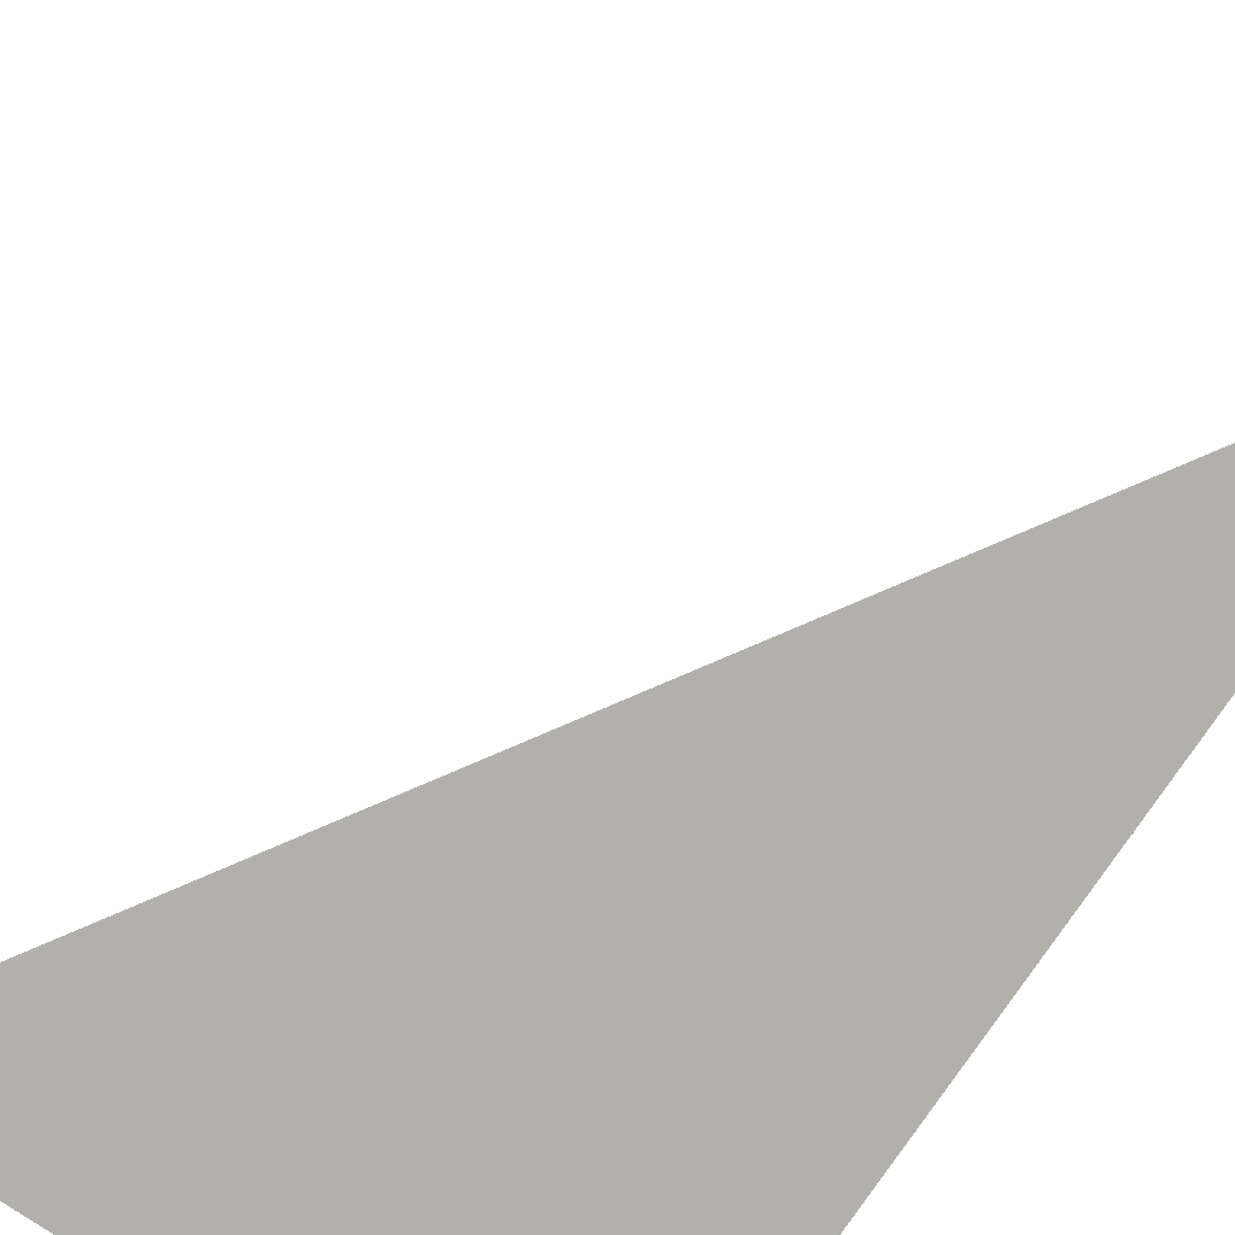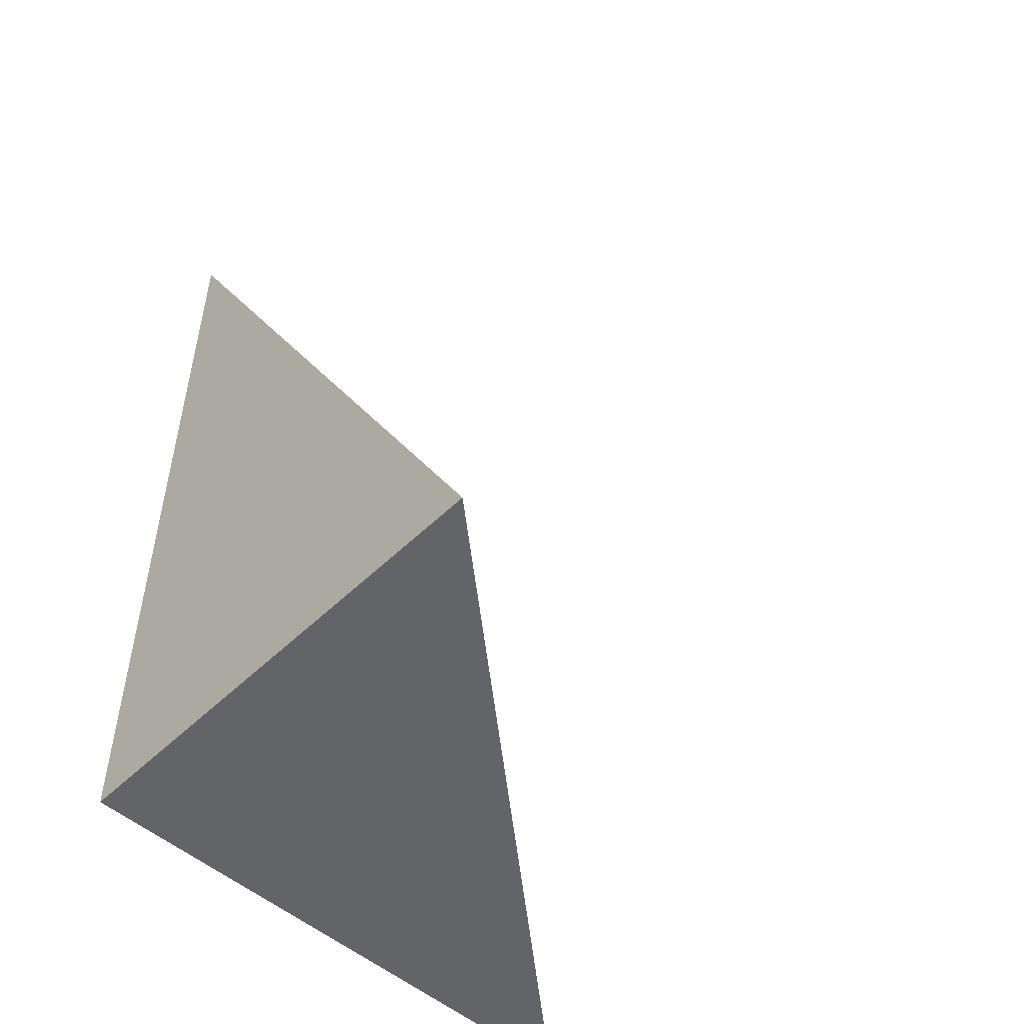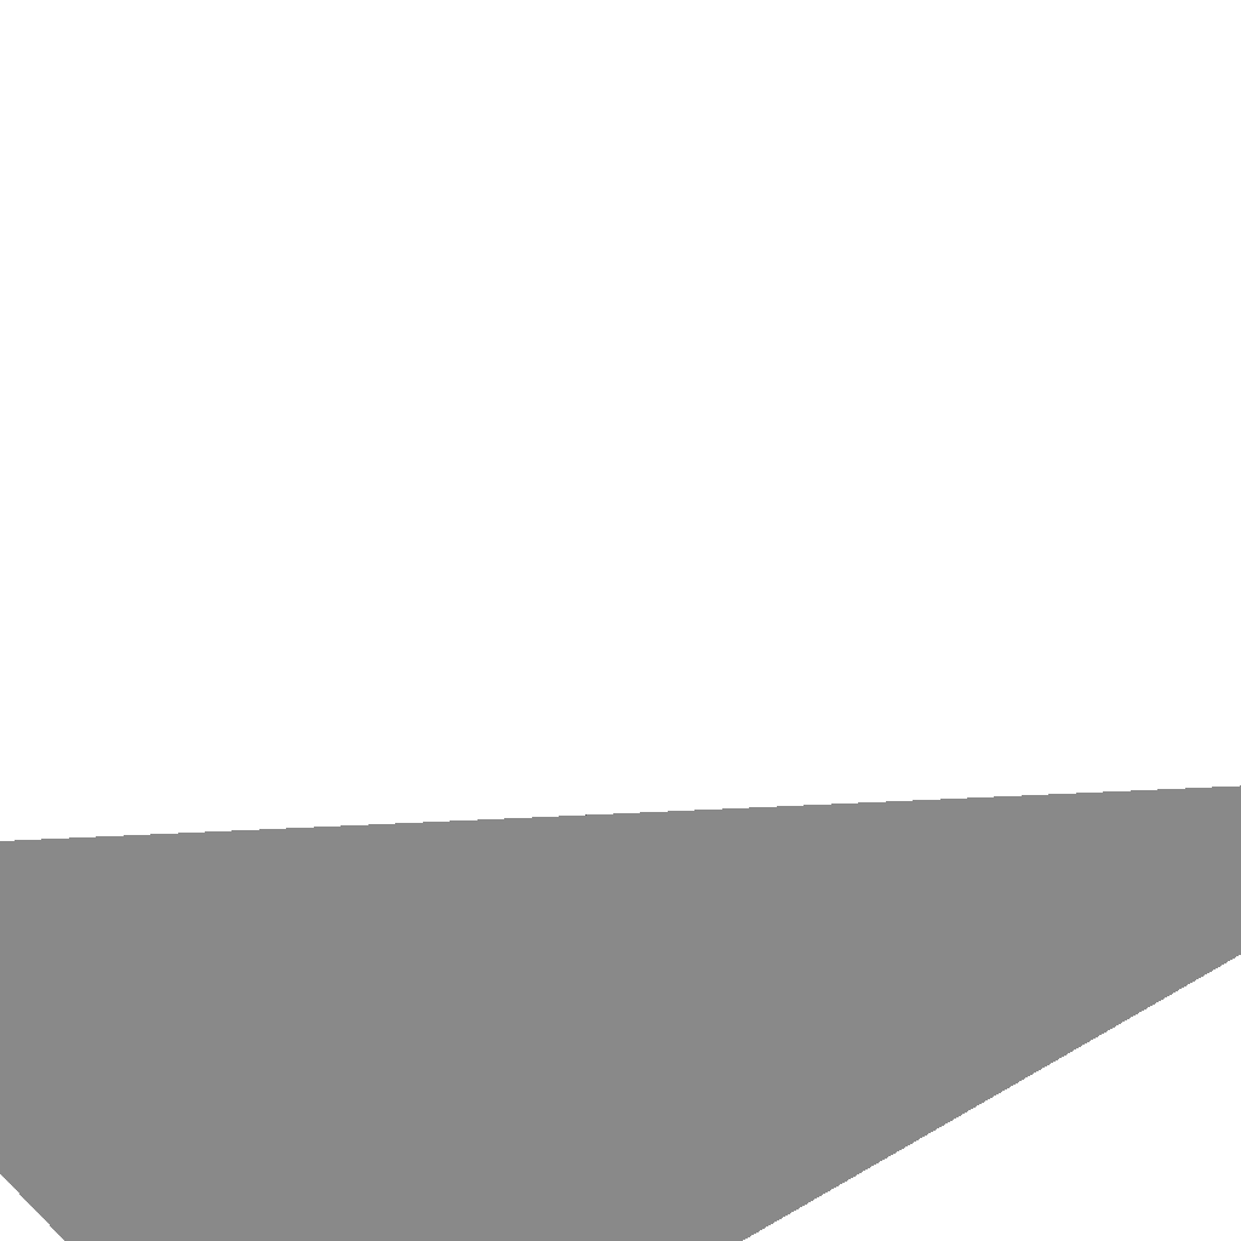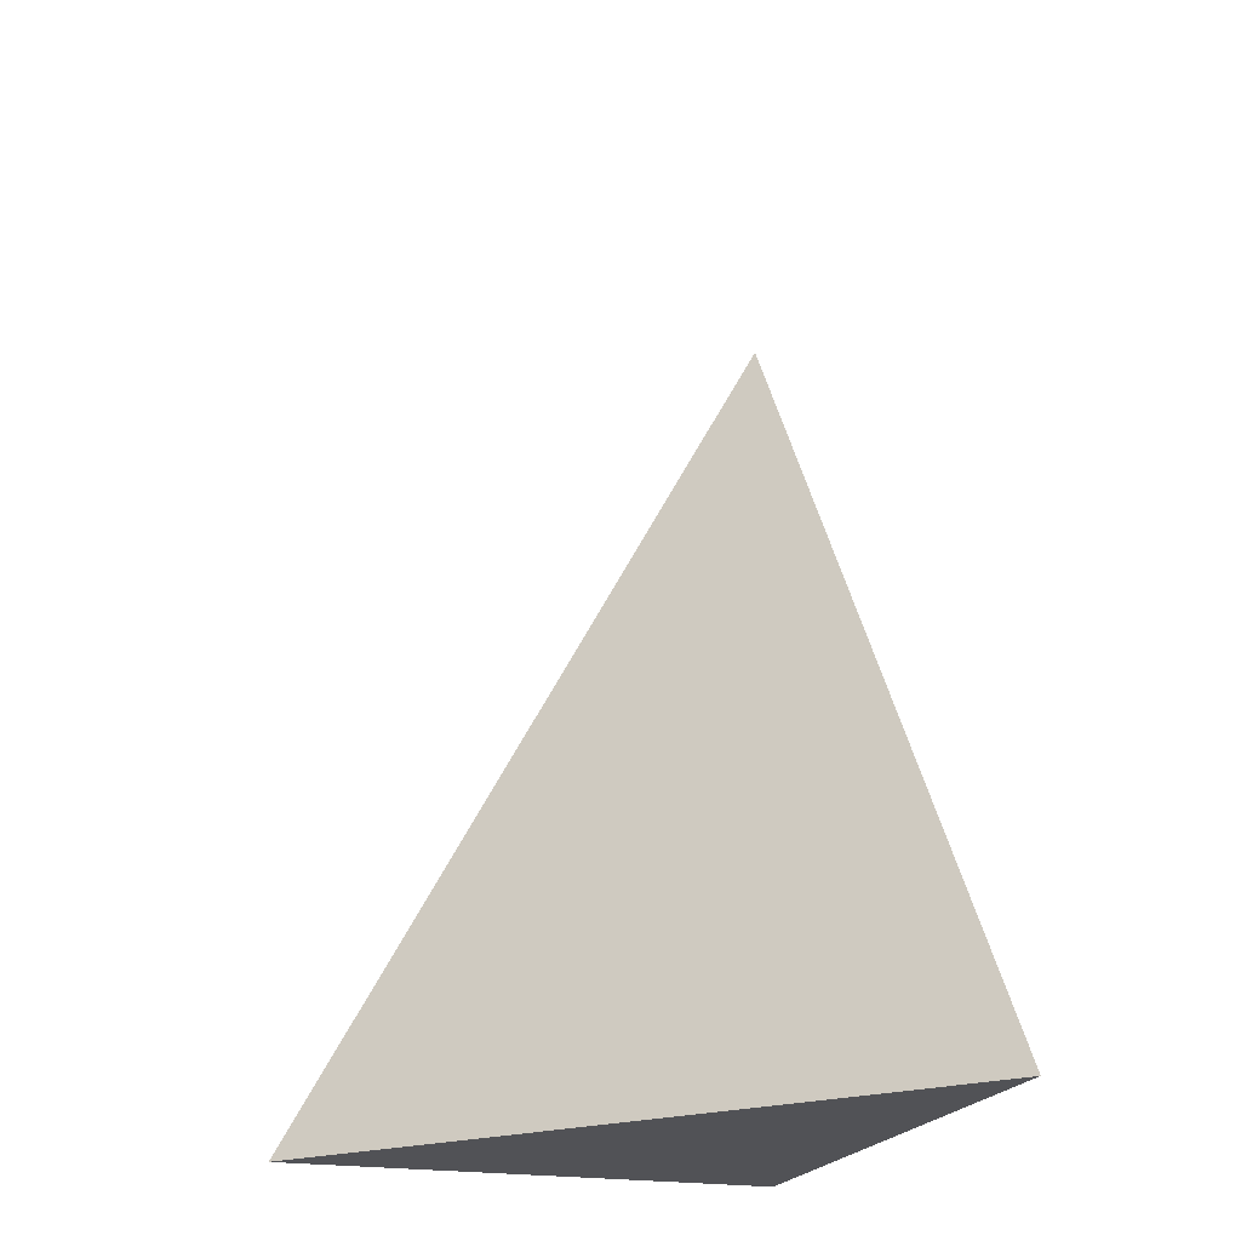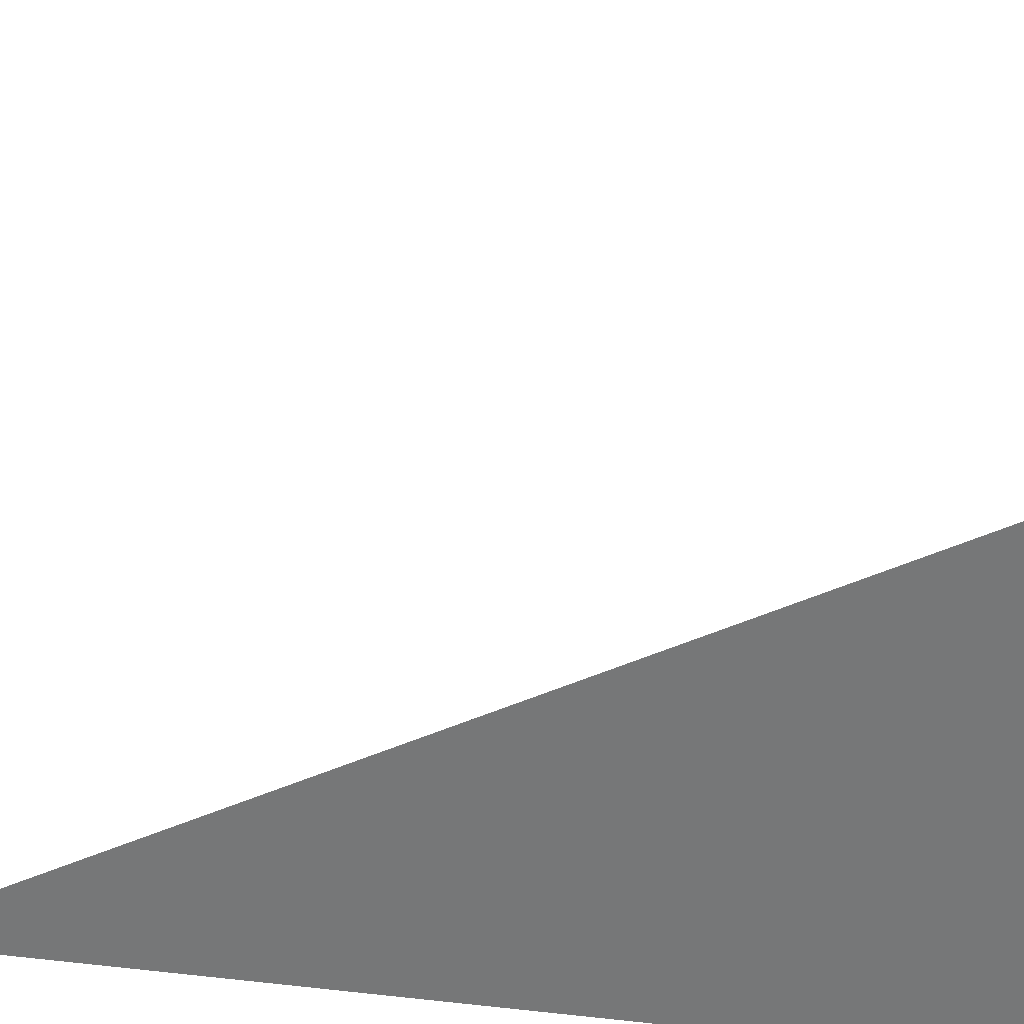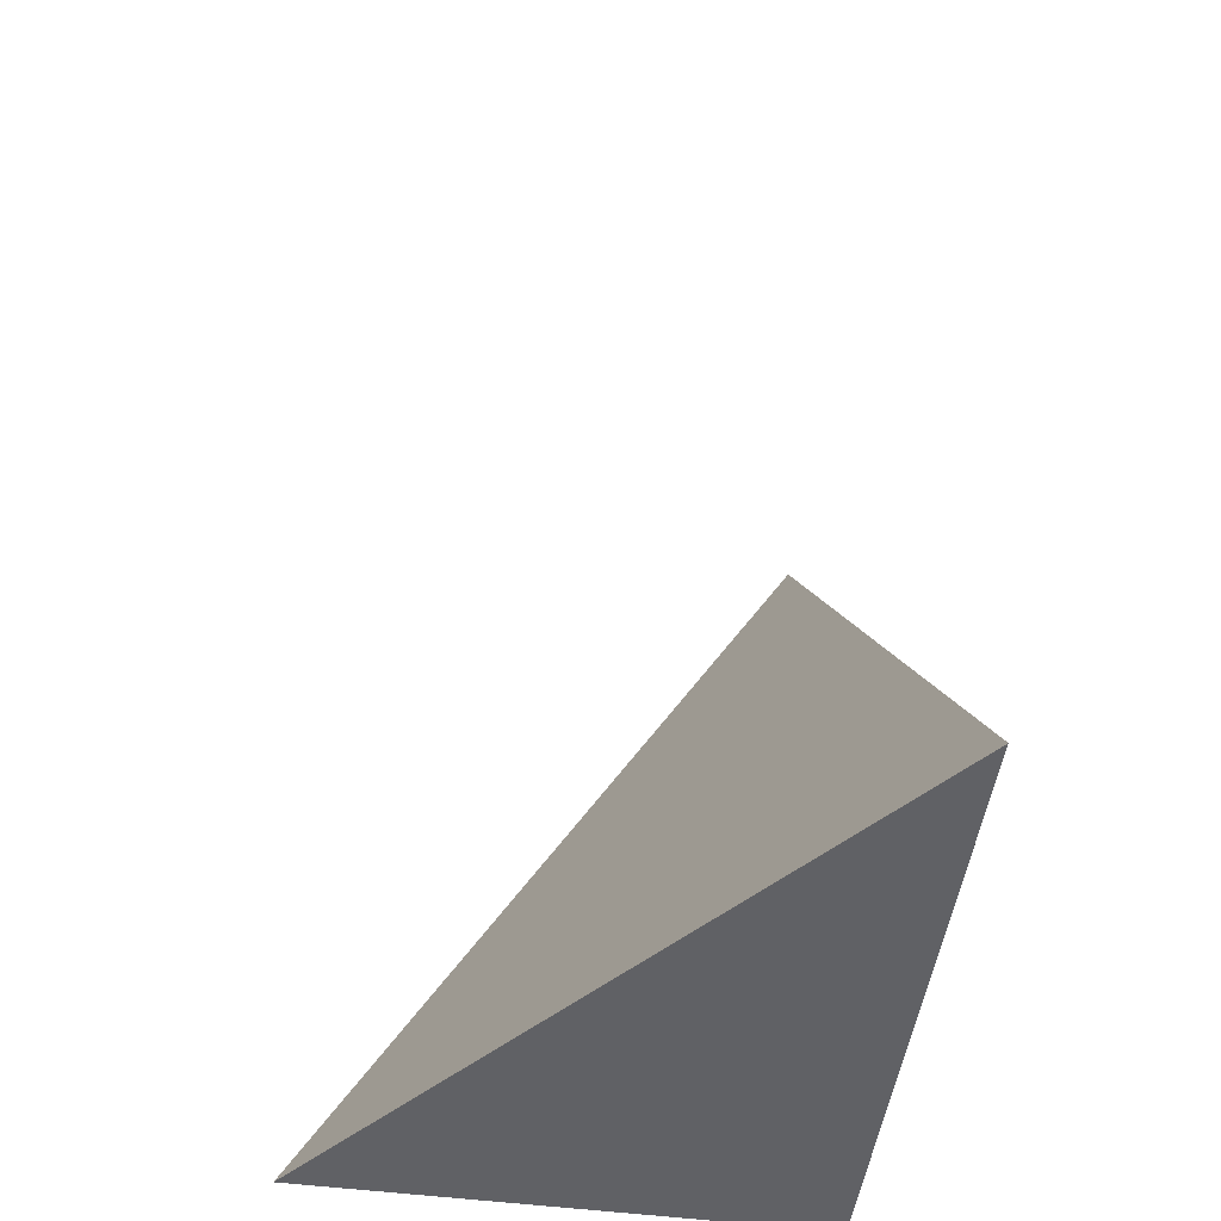
<metadata>
{"format":"obj","ext":"obj","renderer":"f3d","projection":"perspective","resolution":1024,"background":"white","views":[{"elev":-78.6,"azim":145.9,"up":"+Z"},{"elev":-51.3,"azim":-43.5,"up":"+Y"},{"elev":-63.2,"azim":125.5,"up":"+Z"},{"elev":-21.3,"azim":72.5,"up":"+Y"},{"elev":31.5,"azim":-81.0,"up":"+Z"},{"elev":-50.4,"azim":81.9,"up":"+Y"}]}
</metadata>
<code>
v -0.205 -0.321 -0.1746
v 0.6151 -0.321 -0.1746
v -0.205 0.9631 -0.1746
v -0.205 -0.321 0.5237
v -0.205 0.321 -0.1746
v 0.205 0.321 -0.1746
v 0.205 -0.321 -0.1746
v 0.205 -0.321 0.1746
v -0.205 -0.321 0.1746
v -0.205 0.321 0.1746
v -0.205 2.776e-17 -0.1746
v 0 2.776e-17 -0.1746
v 0 -0.321 -0.1746
v -0.205 0.642 -0.1746
v 0 0.642 -0.1746
v 0 0.321 -0.1746
v 0.4101 2.776e-17 -0.1746
v 0.4101 -0.321 -0.1746
v 0.205 2.776e-17 -0.1746
v 0 -0.321 -1.388e-17
v -0.205 -0.321 -1.388e-17
v 0.4101 -0.321 -1.388e-17
v 0.205 -0.321 -1.388e-17
v 0 -0.321 0.3492
v -0.205 -0.321 0.3492
v 0 -0.321 0.1746
v -0.205 0.321 -1.388e-17
v -0.205 0.642 -1.388e-17
v -0.205 2.776e-17 -1.388e-17
v -0.205 2.776e-17 0.3492
v -0.205 2.776e-17 0.1746
v 0.205 2.776e-17 -1.388e-17
v 0 0.321 -1.388e-17
v 0 2.776e-17 0.1746
v -0.205 -0.1605 -0.1746
v -0.1025 -0.1605 -0.1746
v -0.1025 -0.321 -0.1746
v -0.205 0.1605 -0.1746
v -0.1025 0.1605 -0.1746
v -0.1025 2.776e-17 -0.1746
v 0.1025 -0.1605 -0.1746
v 0.1025 -0.321 -0.1746
v 0 -0.1605 -0.1746
v -0.205 0.4815 -0.1746
v -0.1025 0.4815 -0.1746
v -0.1025 0.321 -0.1746
v -0.205 0.8026 -0.1746
v -0.1025 0.8026 -0.1746
v -0.1025 0.642 -0.1746
v 0.1025 0.4815 -0.1746
v 0.1025 0.321 -0.1746
v 0 0.4815 -0.1746
v 0.3075 0.1605 -0.1746
v 0.3075 2.776e-17 -0.1746
v 0.205 0.1605 -0.1746
v 0.5126 -0.1605 -0.1746
v 0.5126 -0.321 -0.1746
v 0.4101 -0.1605 -0.1746
v 0.3075 -0.321 -0.1746
v 0.205 -0.1605 -0.1746
v 0.3075 -0.1605 -0.1746
v 0 0.1605 -0.1746
v 0.1025 0.1605 -0.1746
v 0.1025 2.776e-17 -0.1746
v -0.1025 -0.321 -0.08729
v -0.205 -0.321 -0.08729
v 0.1025 -0.321 -0.08729
v 0 -0.321 -0.08729
v -0.1025 -0.321 0.08729
v -0.205 -0.321 0.08729
v -0.1025 -0.321 -1.388e-17
v 0.3075 -0.321 -0.08729
v 0.205 -0.321 -0.08729
v 0.5126 -0.321 -0.08729
v 0.4101 -0.321 -0.08729
v 0.3075 -0.321 0.08729
v 0.205 -0.321 0.08729
v 0.3075 -0.321 -1.388e-17
v 0.1025 -0.321 0.2619
v 0 -0.321 0.2619
v 0.1025 -0.321 0.1746
v -0.1025 -0.321 0.4365
v -0.205 -0.321 0.4365
v -0.1025 -0.321 0.3492
v -0.205 -0.321 0.2619
v -0.1025 -0.321 0.1746
v -0.1025 -0.321 0.2619
v 0.1025 -0.321 -1.388e-17
v 0.1025 -0.321 0.08729
v 0 -0.321 0.08729
v -0.205 0.642 -0.08729
v -0.205 0.8026 -0.08729
v -0.205 0.321 -0.08729
v -0.205 0.4815 -0.08729
v -0.205 0.321 0.08729
v -0.205 0.4815 0.08729
v -0.205 0.4815 -1.388e-17
v -0.205 2.776e-17 -0.08729
v -0.205 0.1605 -0.08729
v -0.205 -0.1605 -0.08729
v -0.205 -0.1605 0.08729
v -0.205 -0.1605 -1.388e-17
v -0.205 -0.1605 0.2619
v -0.205 -0.1605 0.1746
v -0.205 -0.1605 0.4365
v -0.205 -0.1605 0.3492
v -0.205 0.1605 0.2619
v -0.205 0.1605 0.1746
v -0.205 2.776e-17 0.2619
v -0.205 0.1605 -1.388e-17
v -0.205 2.776e-17 0.08729
v -0.205 0.1605 0.08729
v 0.4101 -0.1605 -0.08729
v 0.205 0.1605 -0.08729
v 0.3075 2.776e-17 -0.08729
v 0.205 -0.1605 0.08729
v 0.3075 -0.1605 -1.388e-17
v 0 0.4815 -0.08729
v 0.1025 0.321 -0.08729
v -0.1025 0.642 -0.08729
v -0.1025 0.321 0.08729
v -0.1025 0.4815 -1.388e-17
v -0.1025 2.776e-17 0.2619
v -0.1025 0.1605 0.1746
v -0.1025 -0.1605 0.3492
v 0.1025 -0.1605 0.1746
v 0 -0.1605 0.2619
v 0.1025 0.1605 -1.388e-17
v 0 0.1605 0.08729
v 0.1025 2.776e-17 0.08729
f 1 35 37
f 35 11 36
f 36 13 37
f 35 36 37
f 11 38 40
f 38 5 39
f 39 12 40
f 38 39 40
f 12 41 43
f 41 7 42
f 42 13 43
f 41 42 43
f 11 40 36
f 40 12 43
f 43 13 36
f 40 43 36
f 5 44 46
f 44 14 45
f 45 16 46
f 44 45 46
f 14 47 49
f 47 3 48
f 48 15 49
f 47 48 49
f 15 50 52
f 50 6 51
f 51 16 52
f 50 51 52
f 14 49 45
f 49 15 52
f 52 16 45
f 49 52 45
f 6 53 55
f 53 17 54
f 54 19 55
f 53 54 55
f 17 56 58
f 56 2 57
f 57 18 58
f 56 57 58
f 18 59 61
f 59 7 60
f 60 19 61
f 59 60 61
f 17 58 54
f 58 18 61
f 61 19 54
f 58 61 54
f 5 46 39
f 46 16 62
f 62 12 39
f 46 62 39
f 16 51 63
f 51 6 55
f 55 19 63
f 51 55 63
f 19 60 64
f 60 7 41
f 41 12 64
f 60 41 64
f 16 63 62
f 63 19 64
f 64 12 62
f 63 64 62
f 1 37 66
f 37 13 65
f 65 21 66
f 37 65 66
f 13 42 68
f 42 7 67
f 67 20 68
f 42 67 68
f 20 69 71
f 69 9 70
f 70 21 71
f 69 70 71
f 13 68 65
f 68 20 71
f 71 21 65
f 68 71 65
f 7 59 73
f 59 18 72
f 72 23 73
f 59 72 73
f 18 57 75
f 57 2 74
f 74 22 75
f 57 74 75
f 22 76 78
f 76 8 77
f 77 23 78
f 76 77 78
f 18 75 72
f 75 22 78
f 78 23 72
f 75 78 72
f 8 79 81
f 79 24 80
f 80 26 81
f 79 80 81
f 24 82 84
f 82 4 83
f 83 25 84
f 82 83 84
f 25 85 87
f 85 9 86
f 86 26 87
f 85 86 87
f 24 84 80
f 84 25 87
f 87 26 80
f 84 87 80
f 7 73 67
f 73 23 88
f 88 20 67
f 73 88 67
f 23 77 89
f 77 8 81
f 81 26 89
f 77 81 89
f 26 86 90
f 86 9 69
f 69 20 90
f 86 69 90
f 23 89 88
f 89 26 90
f 90 20 88
f 89 90 88
f 3 47 92
f 47 14 91
f 91 28 92
f 47 91 92
f 14 44 94
f 44 5 93
f 93 27 94
f 44 93 94
f 27 95 97
f 95 10 96
f 96 28 97
f 95 96 97
f 14 94 91
f 94 27 97
f 97 28 91
f 94 97 91
f 5 38 99
f 38 11 98
f 98 29 99
f 38 98 99
f 11 35 100
f 35 1 66
f 66 21 100
f 35 66 100
f 21 70 102
f 70 9 101
f 101 29 102
f 70 101 102
f 11 100 98
f 100 21 102
f 102 29 98
f 100 102 98
f 9 85 104
f 85 25 103
f 103 31 104
f 85 103 104
f 25 83 106
f 83 4 105
f 105 30 106
f 83 105 106
f 30 107 109
f 107 10 108
f 108 31 109
f 107 108 109
f 25 106 103
f 106 30 109
f 109 31 103
f 106 109 103
f 5 99 93
f 99 29 110
f 110 27 93
f 99 110 93
f 29 101 111
f 101 9 104
f 104 31 111
f 101 104 111
f 31 108 112
f 108 10 95
f 95 27 112
f 108 95 112
f 29 111 110
f 111 31 112
f 112 27 110
f 111 112 110
f 2 56 74
f 56 17 113
f 113 22 74
f 56 113 74
f 17 53 115
f 53 6 114
f 114 32 115
f 53 114 115
f 32 116 117
f 116 8 76
f 76 22 117
f 116 76 117
f 17 115 113
f 115 32 117
f 117 22 113
f 115 117 113
f 6 50 119
f 50 15 118
f 118 33 119
f 50 118 119
f 15 48 120
f 48 3 92
f 92 28 120
f 48 92 120
f 28 96 122
f 96 10 121
f 121 33 122
f 96 121 122
f 15 120 118
f 120 28 122
f 122 33 118
f 120 122 118
f 10 107 124
f 107 30 123
f 123 34 124
f 107 123 124
f 30 105 125
f 105 4 82
f 82 24 125
f 105 82 125
f 24 79 127
f 79 8 126
f 126 34 127
f 79 126 127
f 30 125 123
f 125 24 127
f 127 34 123
f 125 127 123
f 6 119 114
f 119 33 128
f 128 32 114
f 119 128 114
f 33 121 129
f 121 10 124
f 124 34 129
f 121 124 129
f 34 126 130
f 126 8 116
f 116 32 130
f 126 116 130
f 33 129 128
f 129 34 130
f 130 32 128
f 129 130 128

</code>
